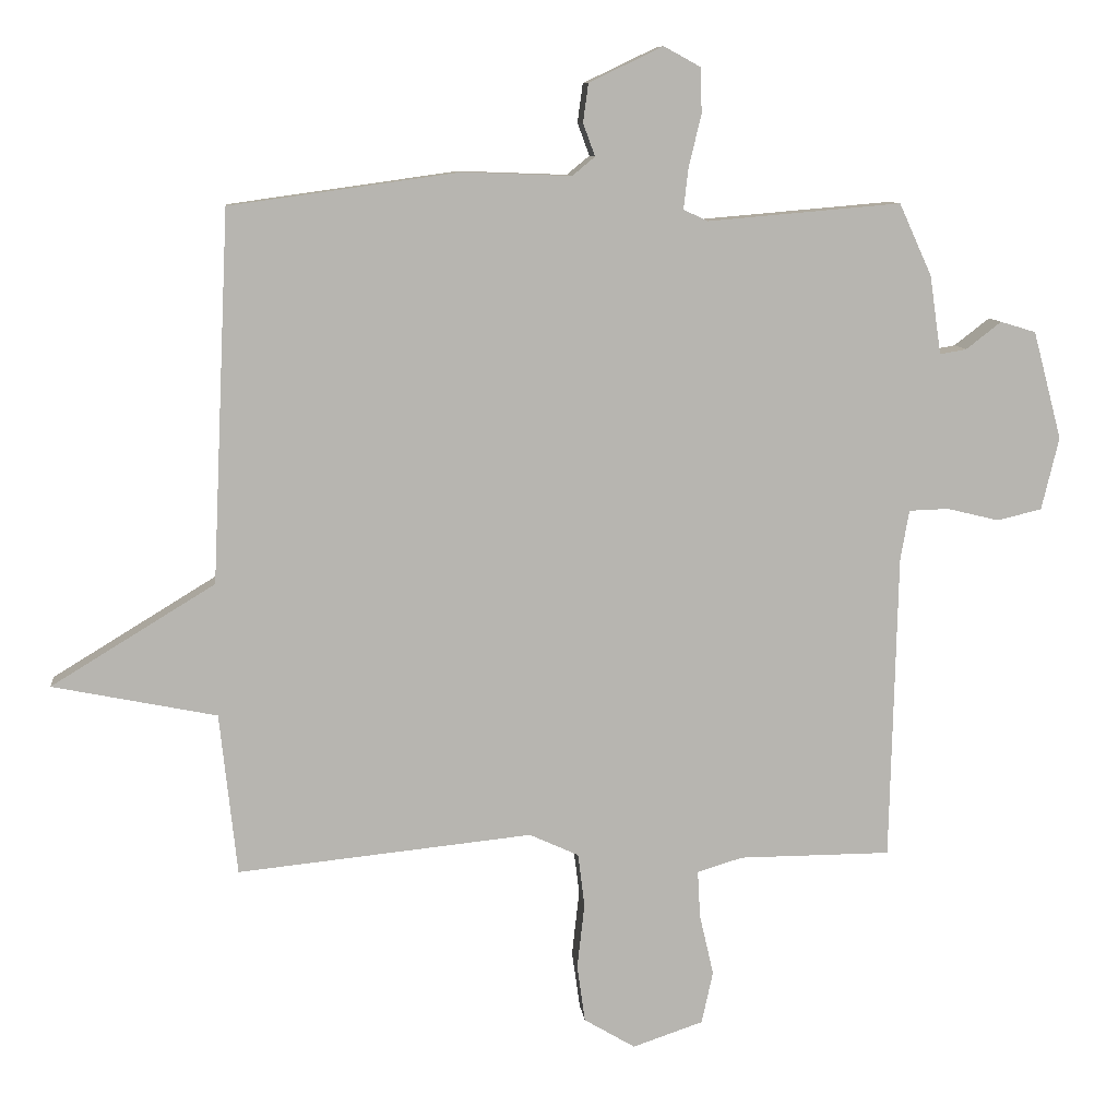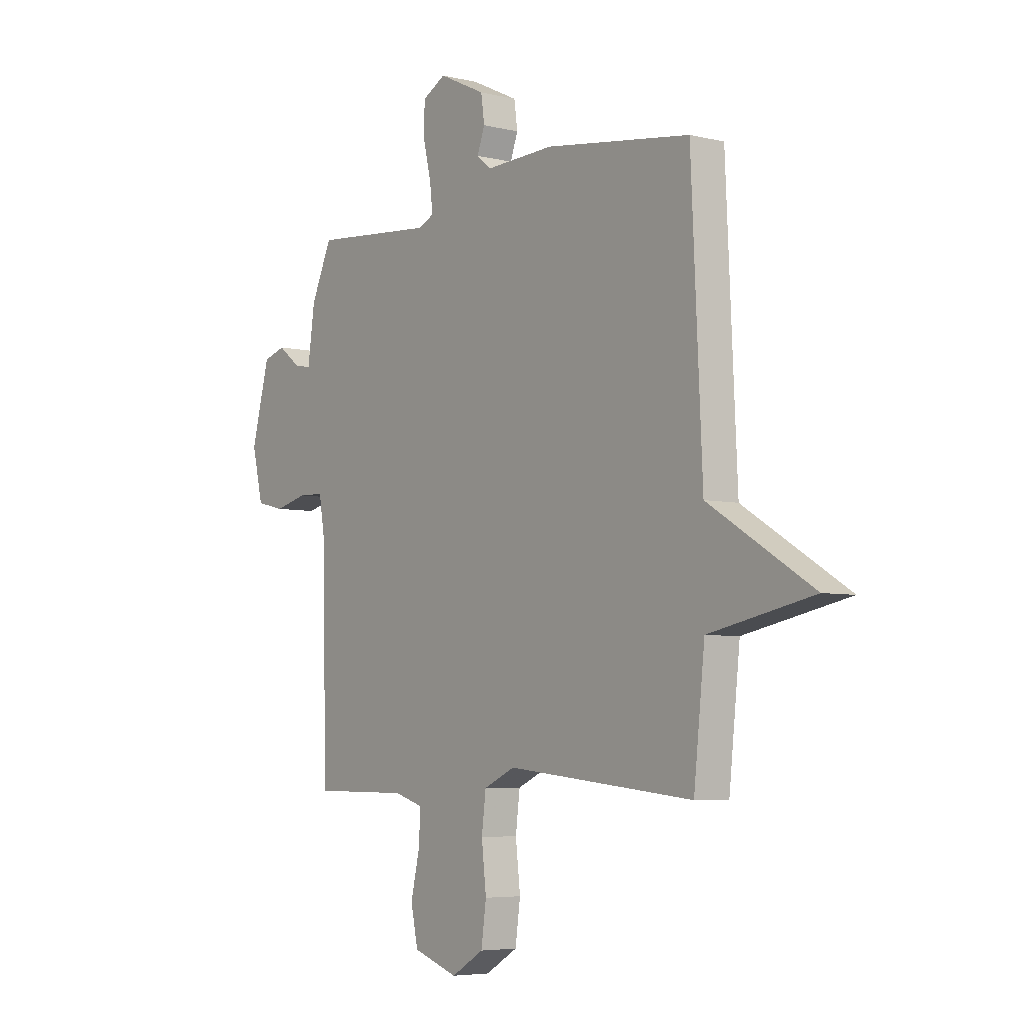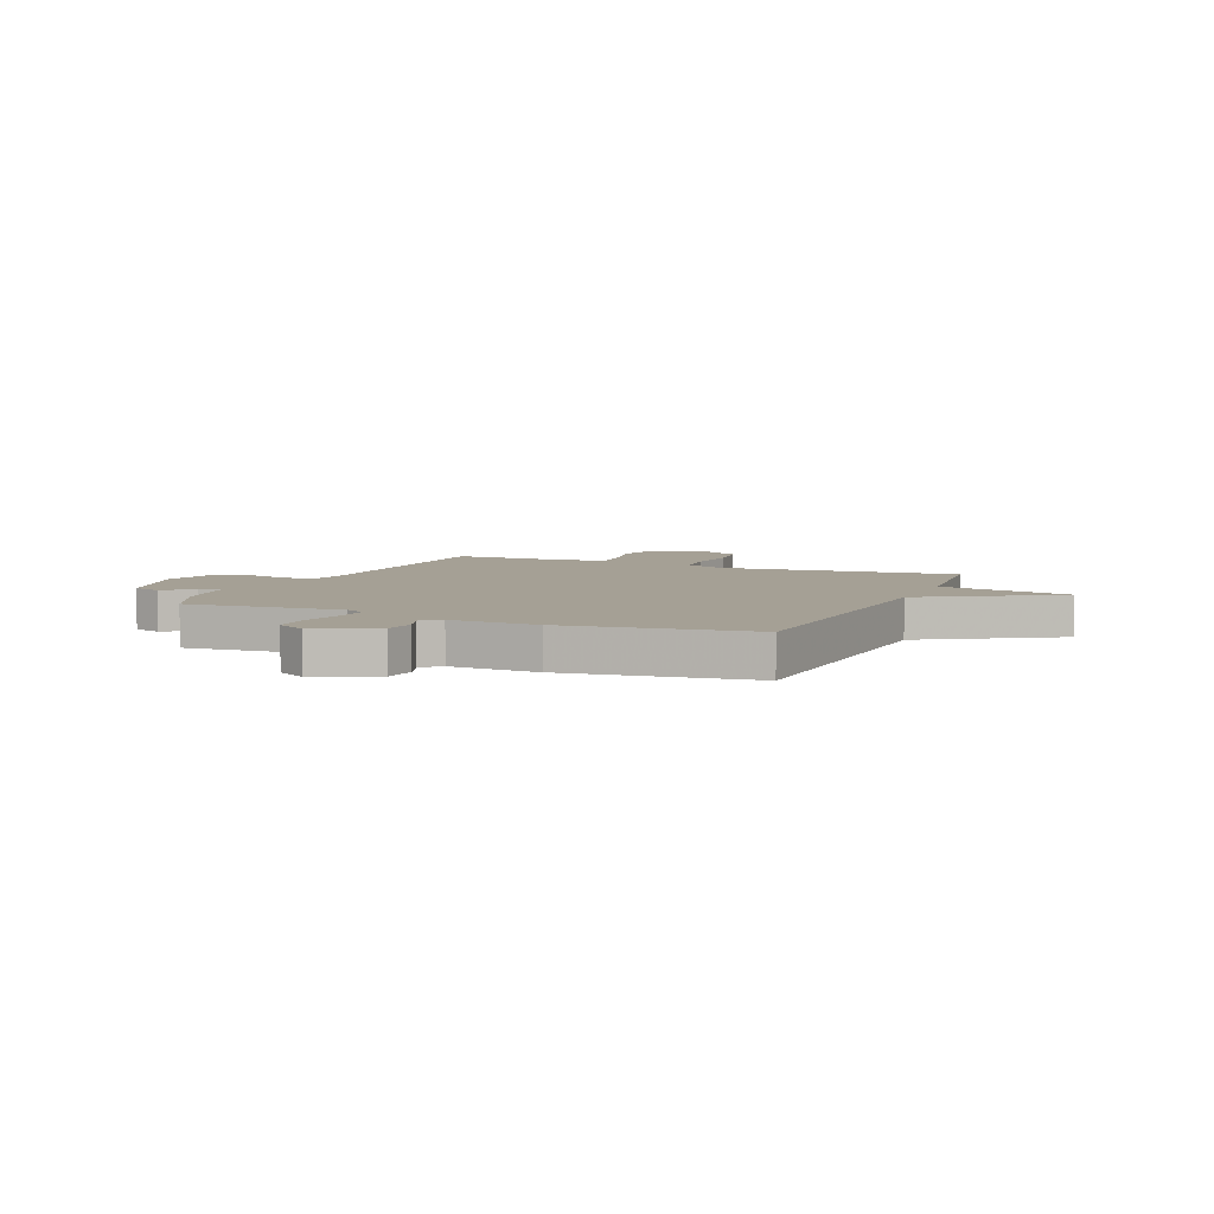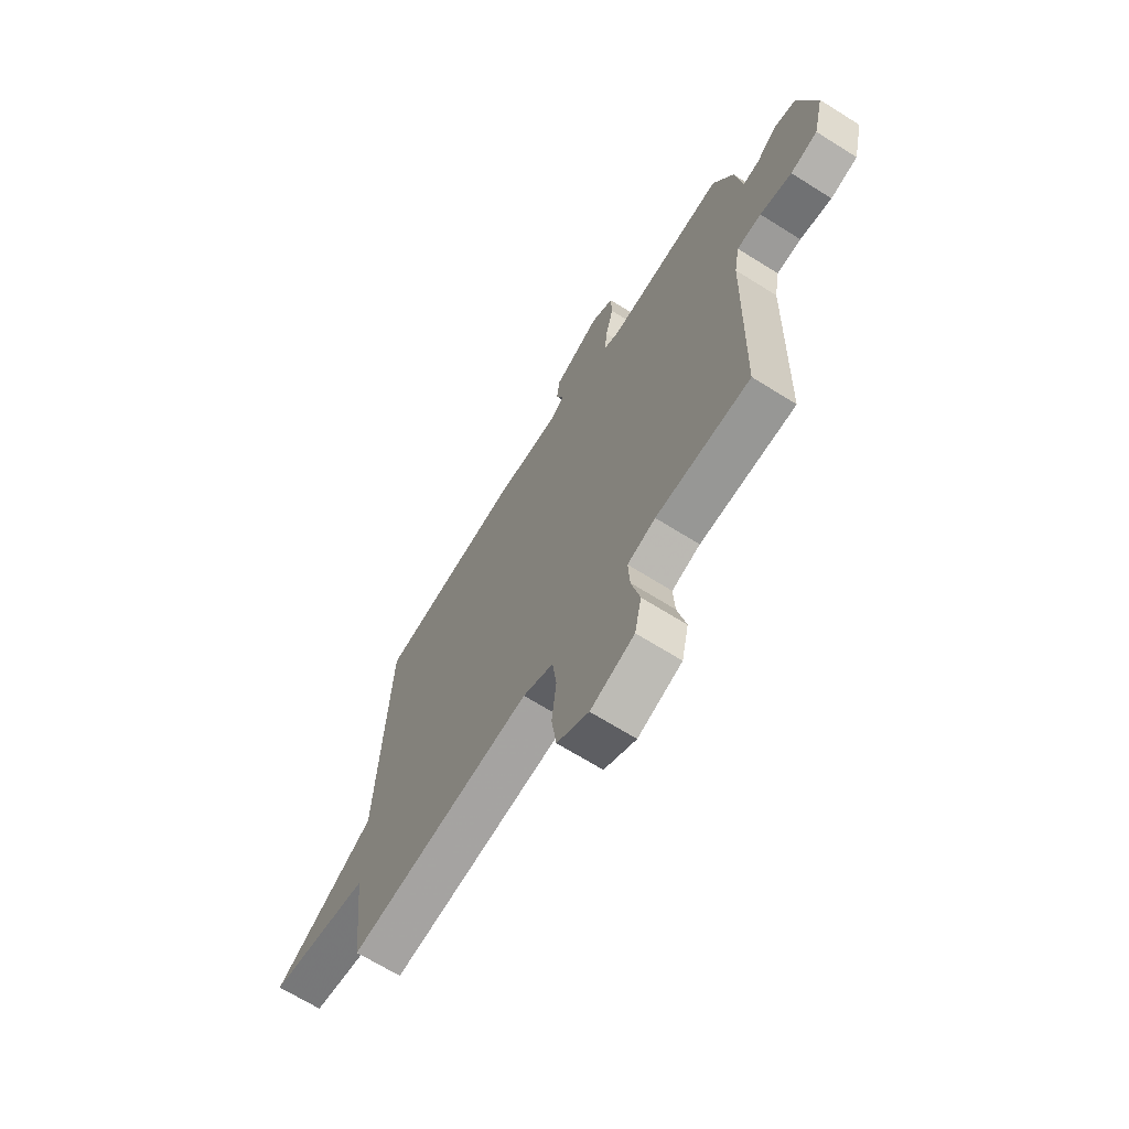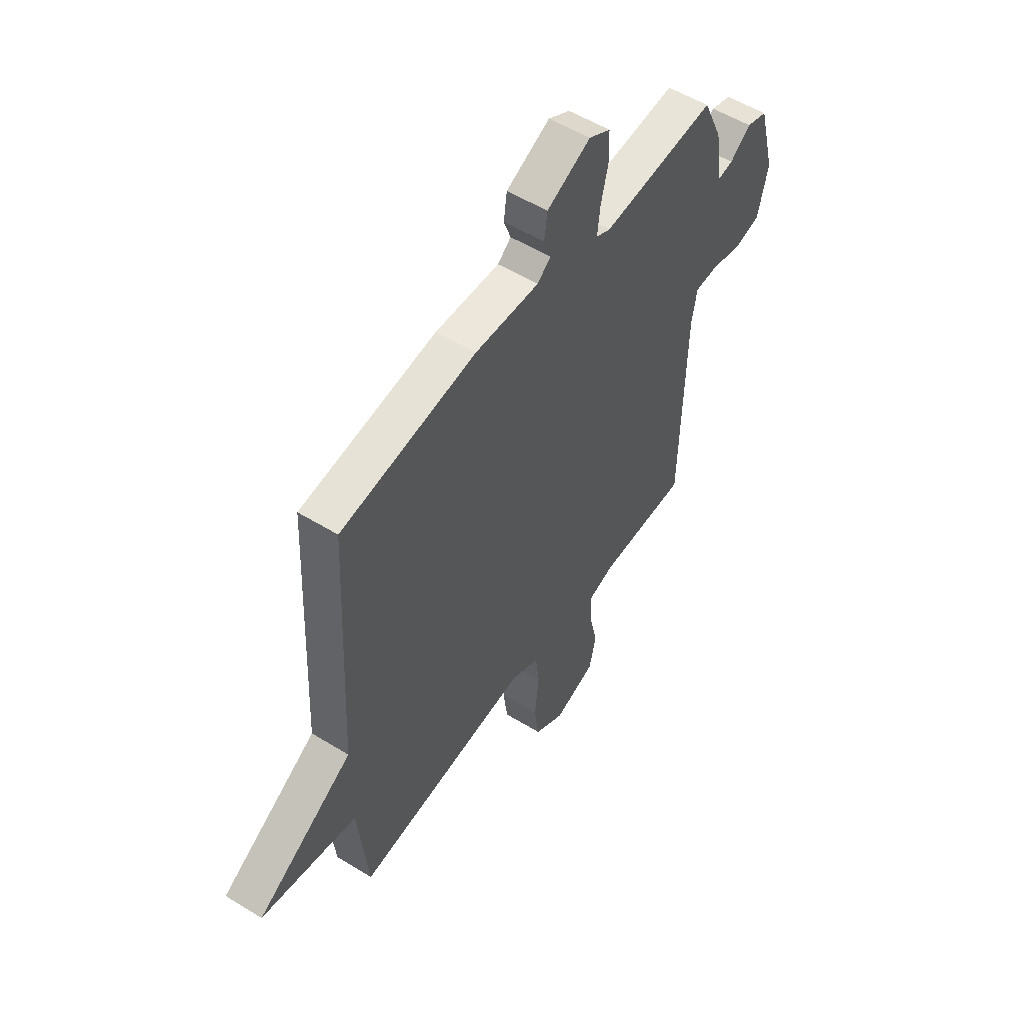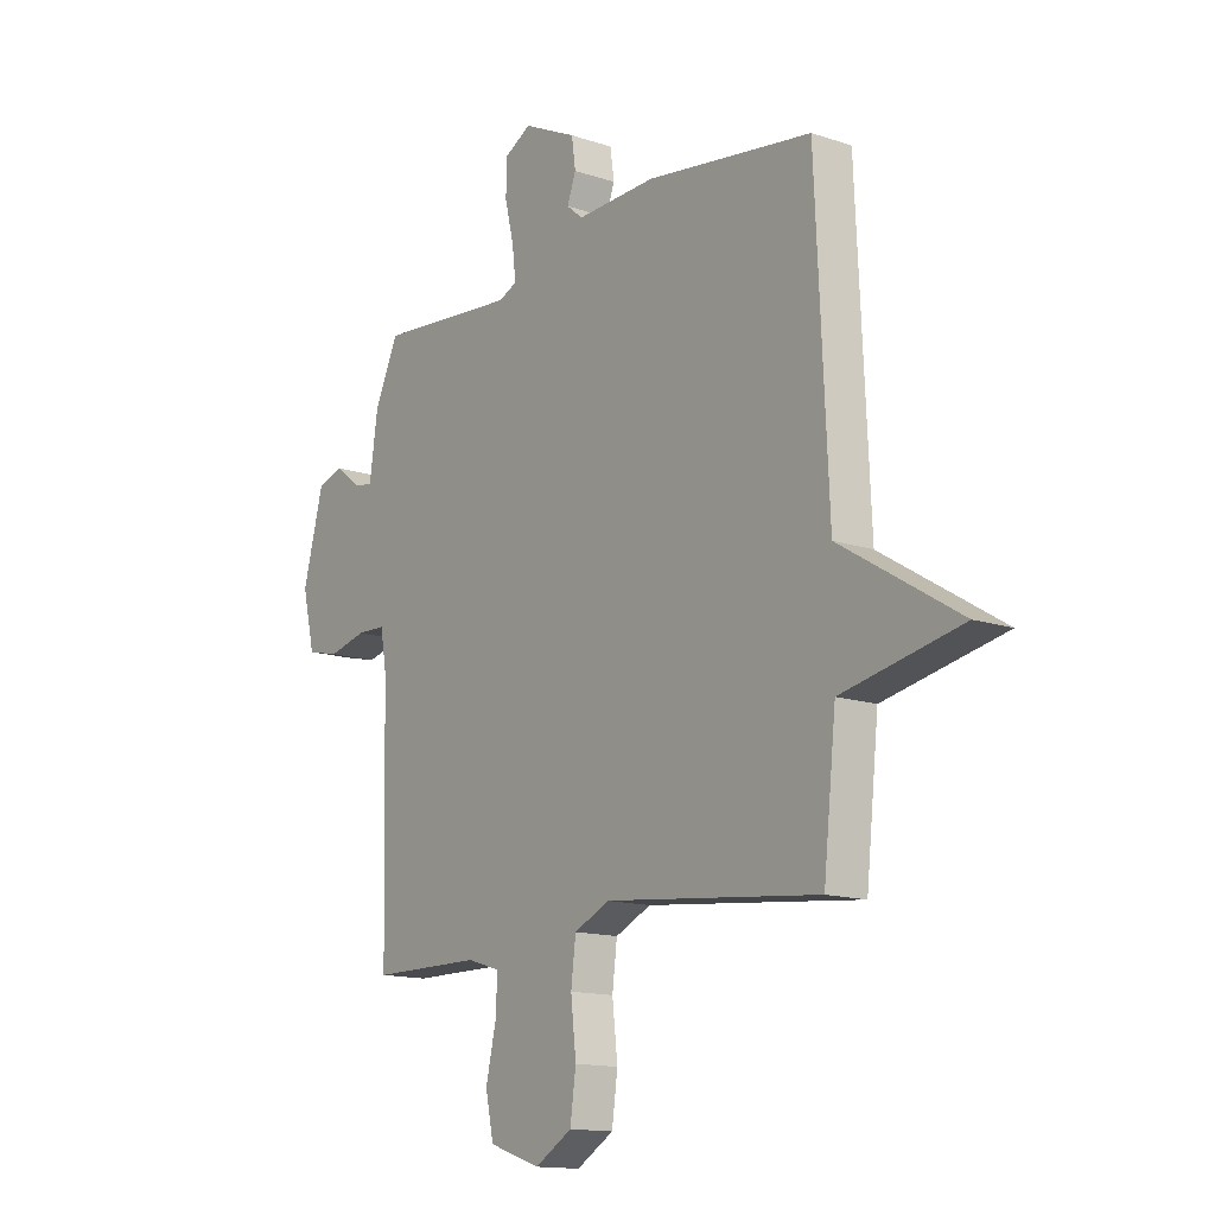
<metadata>
{"format":"obj","ext":"obj","renderer":"f3d","projection":"perspective","resolution":1024,"background":"white","views":[{"elev":9.4,"azim":173.7,"up":"+Z"},{"elev":-5.3,"azim":52.9,"up":"+Z"},{"elev":5.9,"azim":23.2,"up":"+Y"},{"elev":-67.9,"azim":-122.1,"up":"+Z"},{"elev":53.8,"azim":123.3,"up":"+Z"},{"elev":-14.0,"azim":53.3,"up":"+Z"}]}
</metadata>
<code>
v -0.5 0.07 0.5
v -0.21 0.07 0.475
v -0.173 0.07 0.492
v -0.18 0.07 0.553
v -0.199 0.07 0.632
v -0.197 0.07 0.7
v -0.142 0.07 0.73
v -0.031 0.07 0.677
v -0.023 0.07 0.619
v -0.041 0.07 0.57
v -0.007 0.07 0.542
v 0.156 0.07 0.548
v 0.5 0.07 0.5
v 0.526 0.07 -0.057
v 0.772 0.07 -0.207
v 0.526 0.07 -0.257
v 0.5 0.07 -0.5
v 0.057 0.07 -0.455
v -0.017 0.07 -0.489
v -0.027 0.07 -0.569
v -0.016 0.07 -0.667
v -0.028 0.07 -0.753
v -0.105 0.07 -0.799
v -0.211 0.07 -0.763
v -0.228 0.07 -0.684
v -0.207 0.07 -0.593
v -0.203 0.07 -0.522
v -0.271 0.07 -0.501
v -0.5 0.07 -0.5
v -0.511 0.07 -0.04
v -0.524 0.07 0.036
v -0.584 0.07 0.038
v -0.662 0.07 0.019
v -0.729 0.07 0.035
v -0.755 0.07 0.144
v -0.712 0.07 0.306
v -0.659 0.07 0.322
v -0.606 0.07 0.281
v -0.566 0.07 0.274
v -0.549 0.07 0.392
v -0.5 0 0.5
v -0.21 0 0.475
v -0.173 0 0.492
v -0.18 0 0.553
v -0.199 0 0.632
v -0.197 0 0.7
v -0.142 0 0.73
v -0.031 0 0.677
v -0.023 0 0.619
v -0.041 0 0.57
v -0.007 0 0.542
v 0.156 0 0.548
v 0.5 0 0.5
v 0.526 0 -0.057
v 0.772 0 -0.207
v 0.526 0 -0.257
v 0.5 0 -0.5
v 0.057 0 -0.455
v -0.017 0 -0.489
v -0.027 0 -0.569
v -0.016 0 -0.667
v -0.028 0 -0.753
v -0.105 0 -0.799
v -0.211 0 -0.763
v -0.228 0 -0.684
v -0.207 0 -0.593
v -0.203 0 -0.522
v -0.271 0 -0.501
v -0.5 0 -0.5
v -0.511 0 -0.04
v -0.524 0 0.036
v -0.584 0 0.038
v -0.662 0 0.019
v -0.729 0 0.035
v -0.755 0 0.144
v -0.712 0 0.306
v -0.659 0 0.322
v -0.606 0 0.281
v -0.566 0 0.274
v -0.549 0 0.392
f 39 40 1 2
f 36 37 38
f 35 36 38
f 34 35 38
f 33 34 38
f 32 33 38
f 31 32 38 39
f 28 29 30
f 27 28 30 31
f 24 25 26
f 23 24 26
f 22 23 26
f 21 22 26
f 20 21 26
f 19 20 26 27
f 39 2 3
f 31 39 3
f 27 31 3
f 19 27 3
f 18 19 3
f 14 15 16
f 17 18 3
f 16 17 3
f 14 16 3
f 13 14 3
f 12 13 3
f 11 12 3
f 8 9 10
f 7 8 10
f 6 7 10
f 5 6 10
f 4 5 10
f 3 4 10 11
f 42 41 80 79
f 78 77 76
f 78 76 75
f 78 75 74
f 78 74 73
f 78 73 72
f 79 78 72 71
f 70 69 68
f 71 70 68 67
f 66 65 64
f 66 64 63
f 66 63 62
f 66 62 61
f 66 61 60
f 67 66 60 59
f 43 42 79
f 43 79 71
f 43 71 67
f 43 67 59
f 43 59 58
f 56 55 54
f 43 58 57
f 43 57 56
f 43 56 54
f 43 54 53
f 43 53 52
f 43 52 51
f 50 49 48
f 50 48 47
f 50 47 46
f 50 46 45
f 50 45 44
f 51 50 44 43
f 1 41 42 2
f 2 42 43 3
f 3 43 44 4
f 4 44 45 5
f 5 45 46 6
f 6 46 47 7
f 7 47 48 8
f 8 48 49 9
f 9 49 50 10
f 10 50 51 11
f 11 51 52 12
f 12 52 53 13
f 13 53 54 14
f 14 54 55 15
f 15 55 56 16
f 16 56 57 17
f 17 57 58 18
f 18 58 59 19
f 19 59 60 20
f 20 60 61 21
f 21 61 62 22
f 22 62 63 23
f 23 63 64 24
f 24 64 65 25
f 25 65 66 26
f 26 66 67 27
f 27 67 68 28
f 28 68 69 29
f 29 69 70 30
f 30 70 71 31
f 31 71 72 32
f 32 72 73 33
f 33 73 74 34
f 34 74 75 35
f 35 75 76 36
f 36 76 77 37
f 37 77 78 38
f 38 78 79 39
f 39 79 80 40
f 40 80 41 1

</code>
